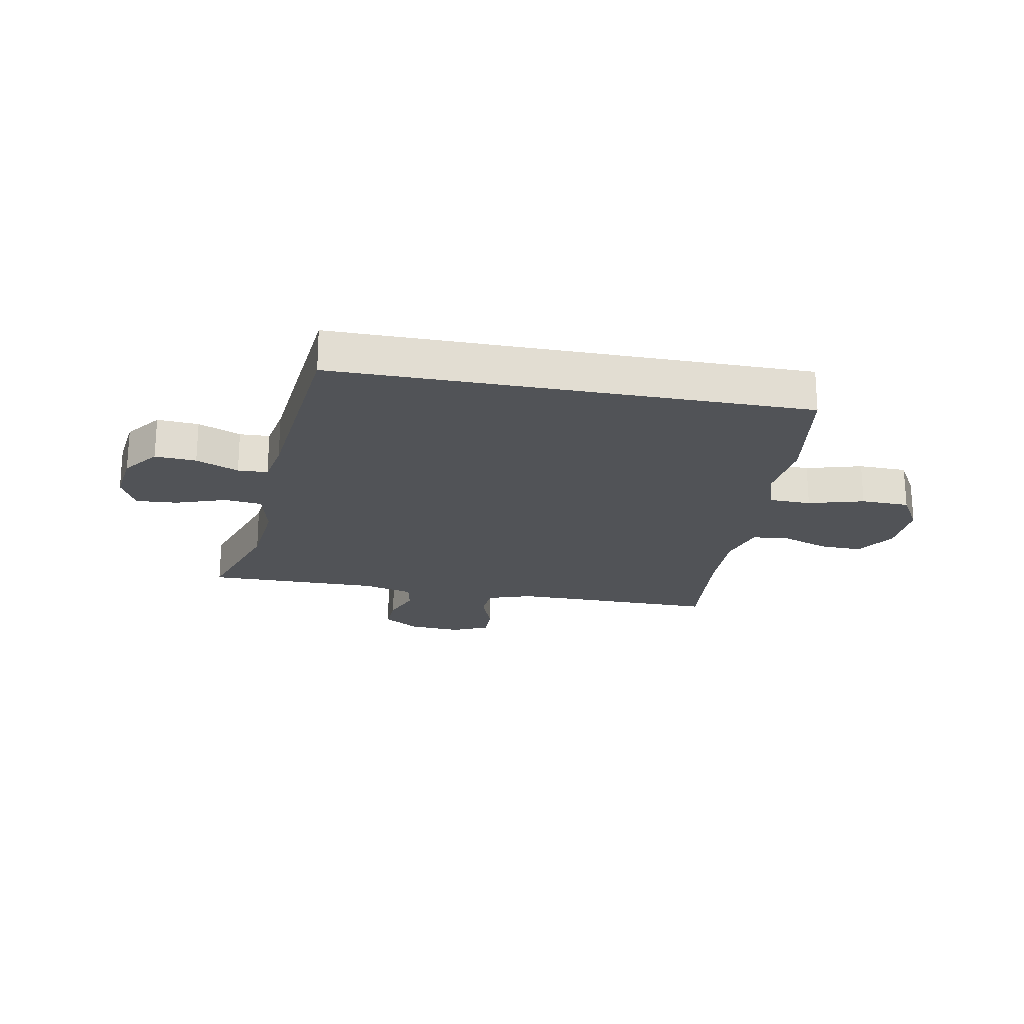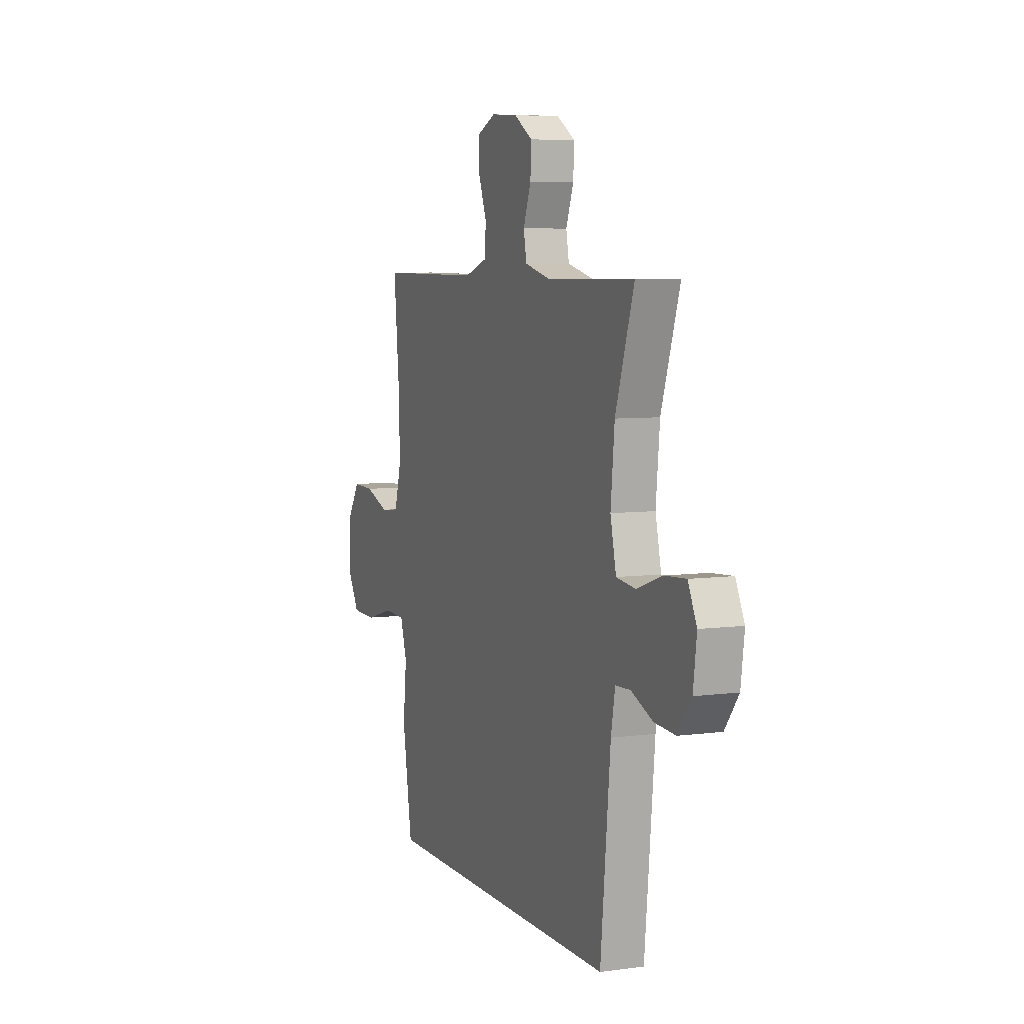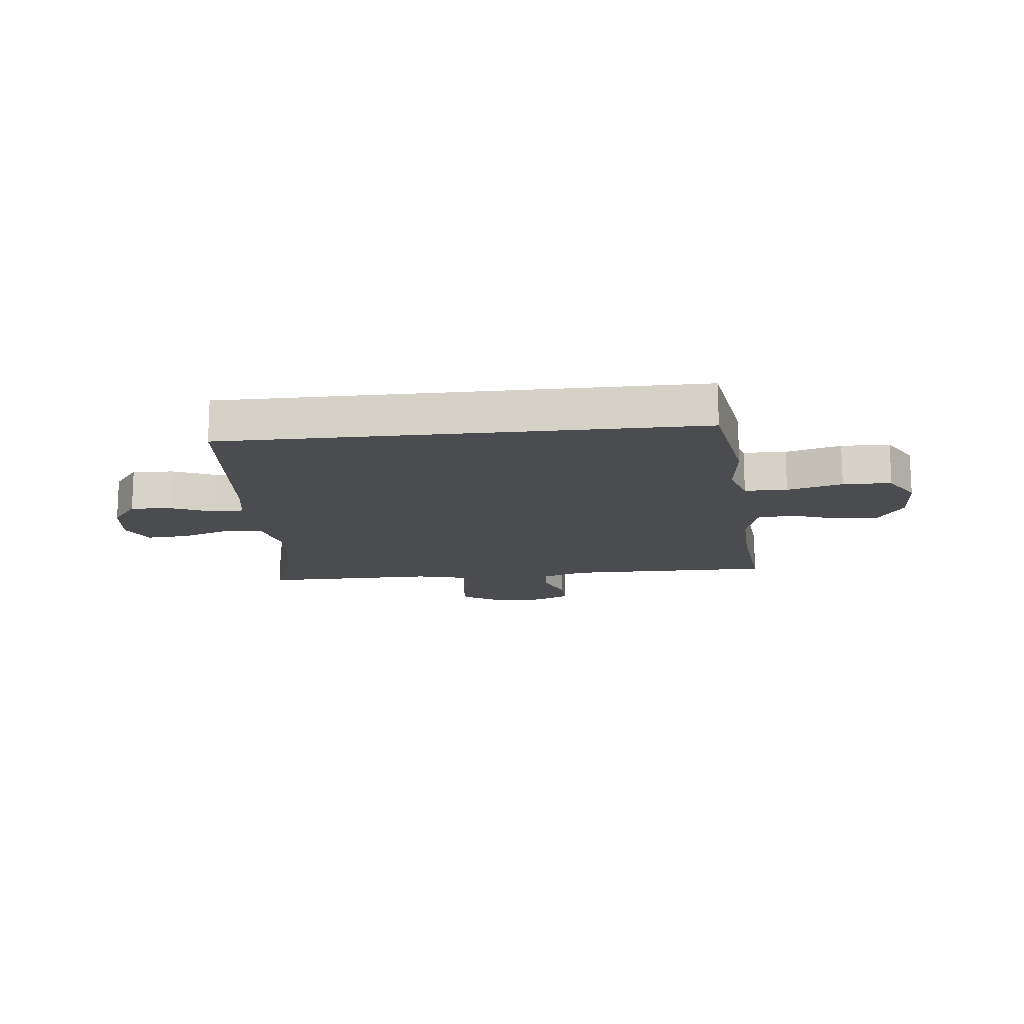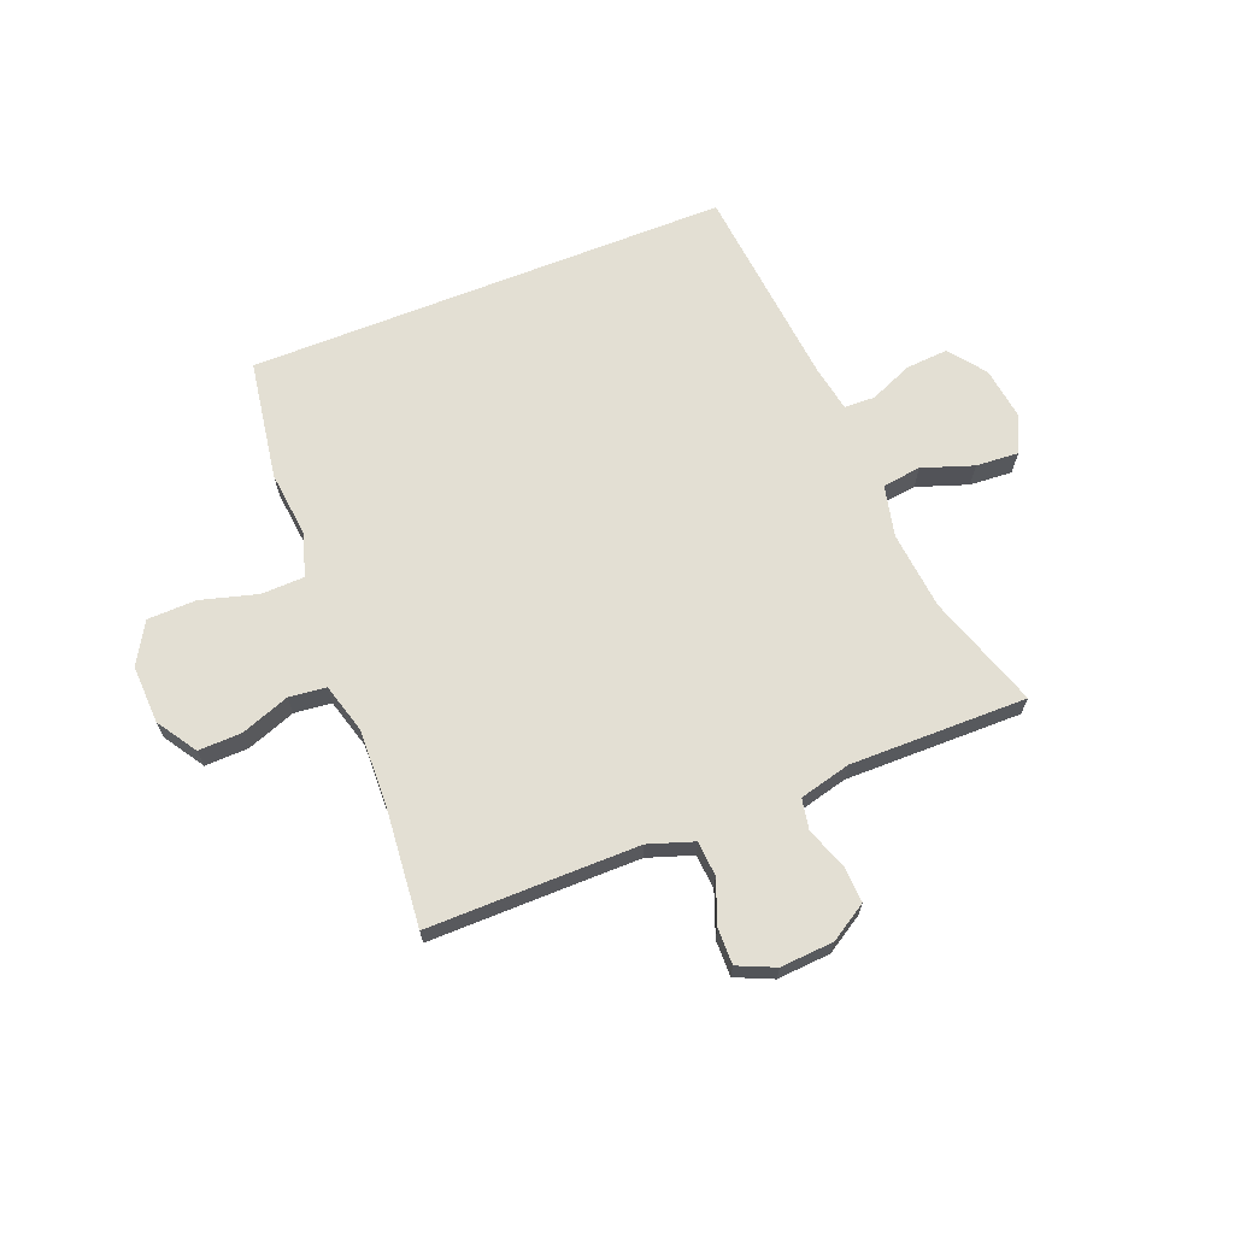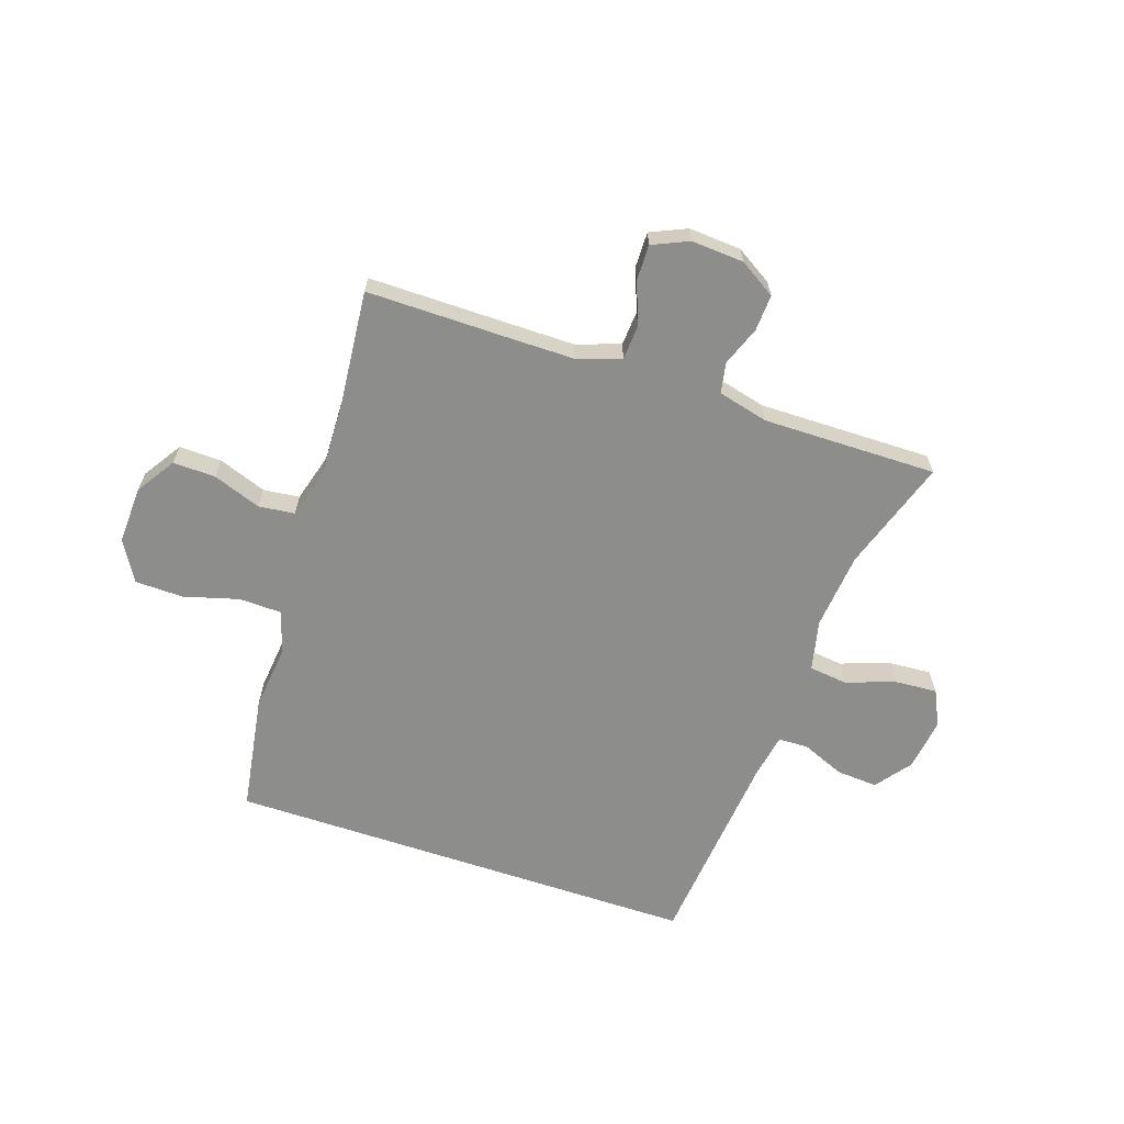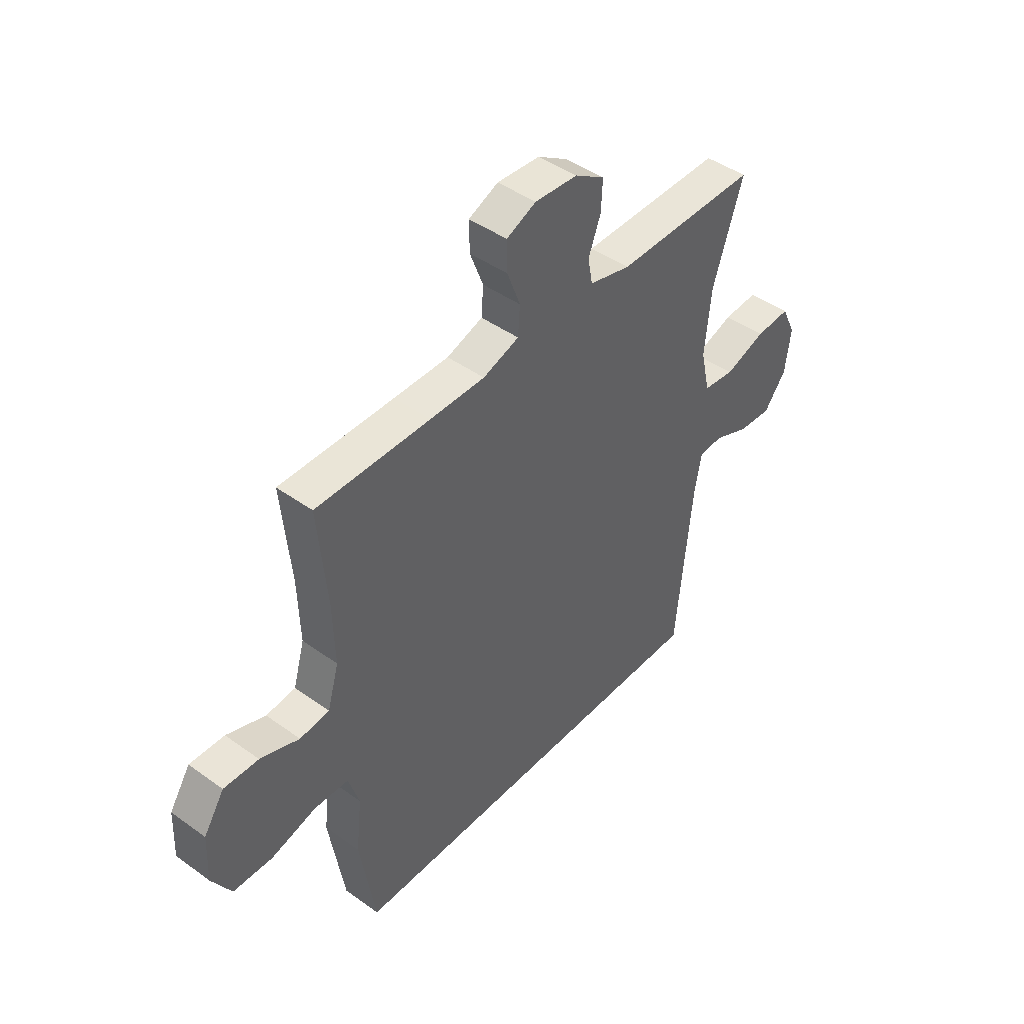
<metadata>
{"format":"obj","ext":"obj","renderer":"f3d","projection":"perspective","resolution":1024,"background":"white","views":[{"elev":-21.7,"azim":169.4,"up":"+Y"},{"elev":6.4,"azim":68.1,"up":"+Z"},{"elev":-14.9,"azim":-173.9,"up":"+Y"},{"elev":67.1,"azim":-21.7,"up":"+Y"},{"elev":-64.4,"azim":-18.6,"up":"+Y"},{"elev":44.5,"azim":-50.0,"up":"+Z"}]}
</metadata>
<code>
v 0.5 0.07 0.5
v 0.436 0.07 0.306
v 0.423 0.07 0.172
v 0.443 0.07 0.084
v 0.509 0.07 0.076
v 0.596 0.07 0.106
v 0.669 0.07 0.111
v 0.699 0.07 0.049
v 0.687 0.07 -0.042
v 0.64 0.07 -0.104
v 0.568 0.07 -0.099
v 0.494 0.07 -0.068
v 0.442 0.07 -0.07
v 0.428 0.07 -0.148
v 0.394 0.07 -0.5
v -0.43 0.07 -0.5
v -0.463 0.07 -0.295
v -0.451 0.07 -0.181
v -0.474 0.07 -0.108
v -0.548 0.07 -0.106
v -0.644 0.07 -0.133
v -0.728 0.07 -0.131
v -0.769 0.07 -0.061
v -0.765 0.07 0.039
v -0.721 0.07 0.107
v -0.647 0.07 0.105
v -0.564 0.07 0.075
v -0.501 0.07 0.082
v -0.477 0.07 0.167
v -0.481 0.07 0.297
v -0.5 0.07 0.5
v -0.257 0.07 0.499
v -0.14 0.07 0.499
v -0.063 0.07 0.525
v -0.059 0.07 0.585
v -0.087 0.07 0.659
v -0.088 0.07 0.721
v -0.025 0.07 0.749
v 0.066 0.07 0.743
v 0.129 0.07 0.704
v 0.126 0.07 0.641
v 0.1 0.07 0.572
v 0.11 0.07 0.519
v 0.198 0.07 0.497
v 0.5 0 0.5
v 0.436 0 0.306
v 0.423 0 0.172
v 0.443 0 0.084
v 0.509 0 0.076
v 0.596 0 0.106
v 0.669 0 0.111
v 0.699 0 0.049
v 0.687 0 -0.042
v 0.64 0 -0.104
v 0.568 0 -0.099
v 0.494 0 -0.068
v 0.442 0 -0.07
v 0.428 0 -0.148
v 0.394 0 -0.5
v -0.43 0 -0.5
v -0.463 0 -0.295
v -0.451 0 -0.181
v -0.474 0 -0.108
v -0.548 0 -0.106
v -0.644 0 -0.133
v -0.728 0 -0.131
v -0.769 0 -0.061
v -0.765 0 0.039
v -0.721 0 0.107
v -0.647 0 0.105
v -0.564 0 0.075
v -0.501 0 0.082
v -0.477 0 0.167
v -0.481 0 0.297
v -0.5 0 0.5
v -0.257 0 0.499
v -0.14 0 0.499
v -0.063 0 0.525
v -0.059 0 0.585
v -0.087 0 0.659
v -0.088 0 0.721
v -0.025 0 0.749
v 0.066 0 0.743
v 0.129 0 0.704
v 0.126 0 0.641
v 0.1 0 0.572
v 0.11 0 0.519
v 0.198 0 0.497
f 39 40 41 42
f 39 42 43
f 38 39 43
f 35 36 37 38
f 34 35 38 43
f 33 34 43 44
f 30 31 32
f 29 30 32 33
f 28 29 33 44
f 24 25 26 27
f 24 27 28
f 23 24 28
f 20 21 22 23
f 19 20 23 28
f 18 19 28 44
f 14 15 16 17
f 13 14 17 18
f 9 10 11 12
f 9 12 13
f 8 9 13
f 5 6 7 8
f 4 5 8 13
f 3 4 13 18
f 18 44 1 2
f 2 3 18
f 86 85 84 83
f 87 86 83
f 87 83 82
f 82 81 80 79
f 87 82 79 78
f 88 87 78 77
f 76 75 74
f 77 76 74 73
f 88 77 73 72
f 71 70 69 68
f 72 71 68
f 72 68 67
f 67 66 65 64
f 72 67 64 63
f 88 72 63 62
f 61 60 59 58
f 62 61 58 57
f 56 55 54 53
f 57 56 53
f 57 53 52
f 52 51 50 49
f 57 52 49 48
f 62 57 48 47
f 46 45 88 62
f 62 47 46
f 1 45 46 2
f 2 46 47 3
f 3 47 48 4
f 4 48 49 5
f 5 49 50 6
f 6 50 51 7
f 7 51 52 8
f 8 52 53 9
f 9 53 54 10
f 10 54 55 11
f 11 55 56 12
f 12 56 57 13
f 13 57 58 14
f 14 58 59 15
f 15 59 60 16
f 16 60 61 17
f 17 61 62 18
f 18 62 63 19
f 19 63 64 20
f 20 64 65 21
f 21 65 66 22
f 22 66 67 23
f 23 67 68 24
f 24 68 69 25
f 25 69 70 26
f 26 70 71 27
f 27 71 72 28
f 28 72 73 29
f 29 73 74 30
f 30 74 75 31
f 31 75 76 32
f 32 76 77 33
f 33 77 78 34
f 34 78 79 35
f 35 79 80 36
f 36 80 81 37
f 37 81 82 38
f 38 82 83 39
f 39 83 84 40
f 40 84 85 41
f 41 85 86 42
f 42 86 87 43
f 43 87 88 44
f 44 88 45 1

</code>
